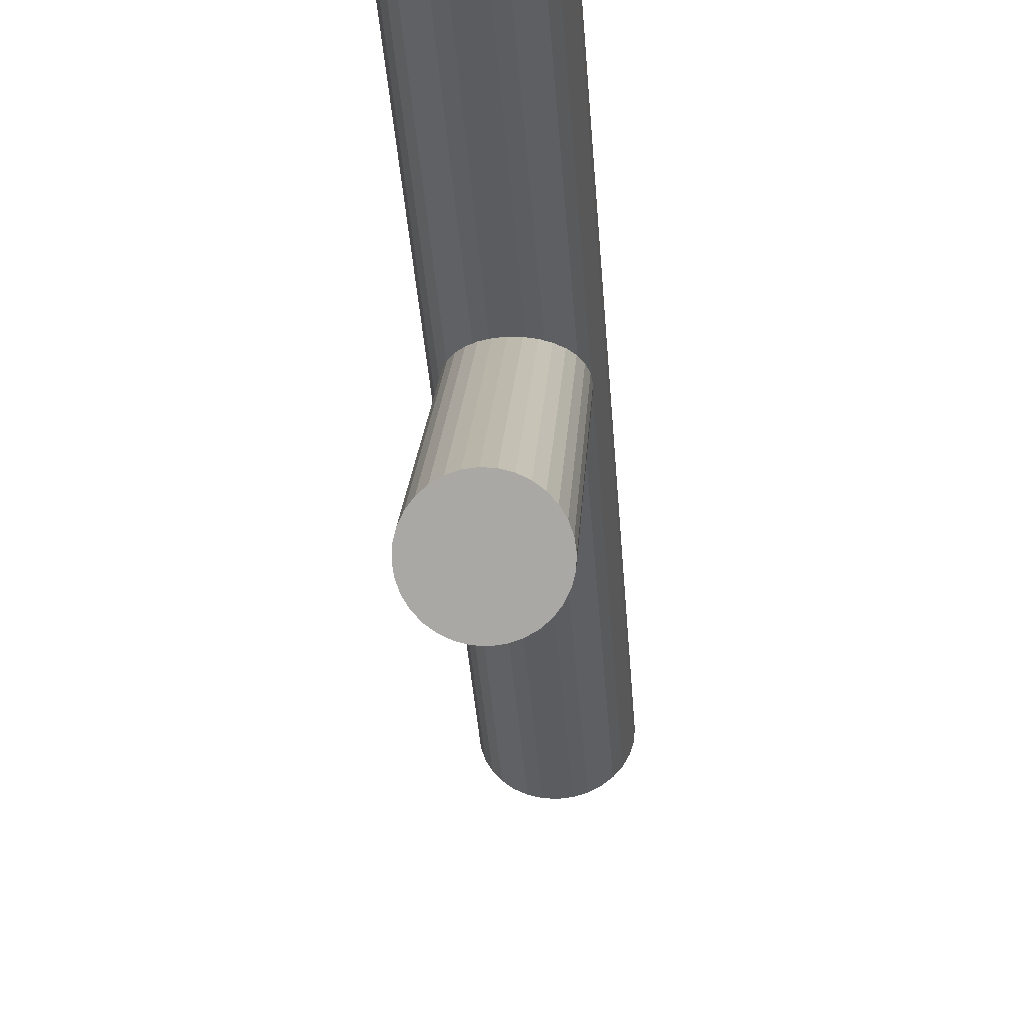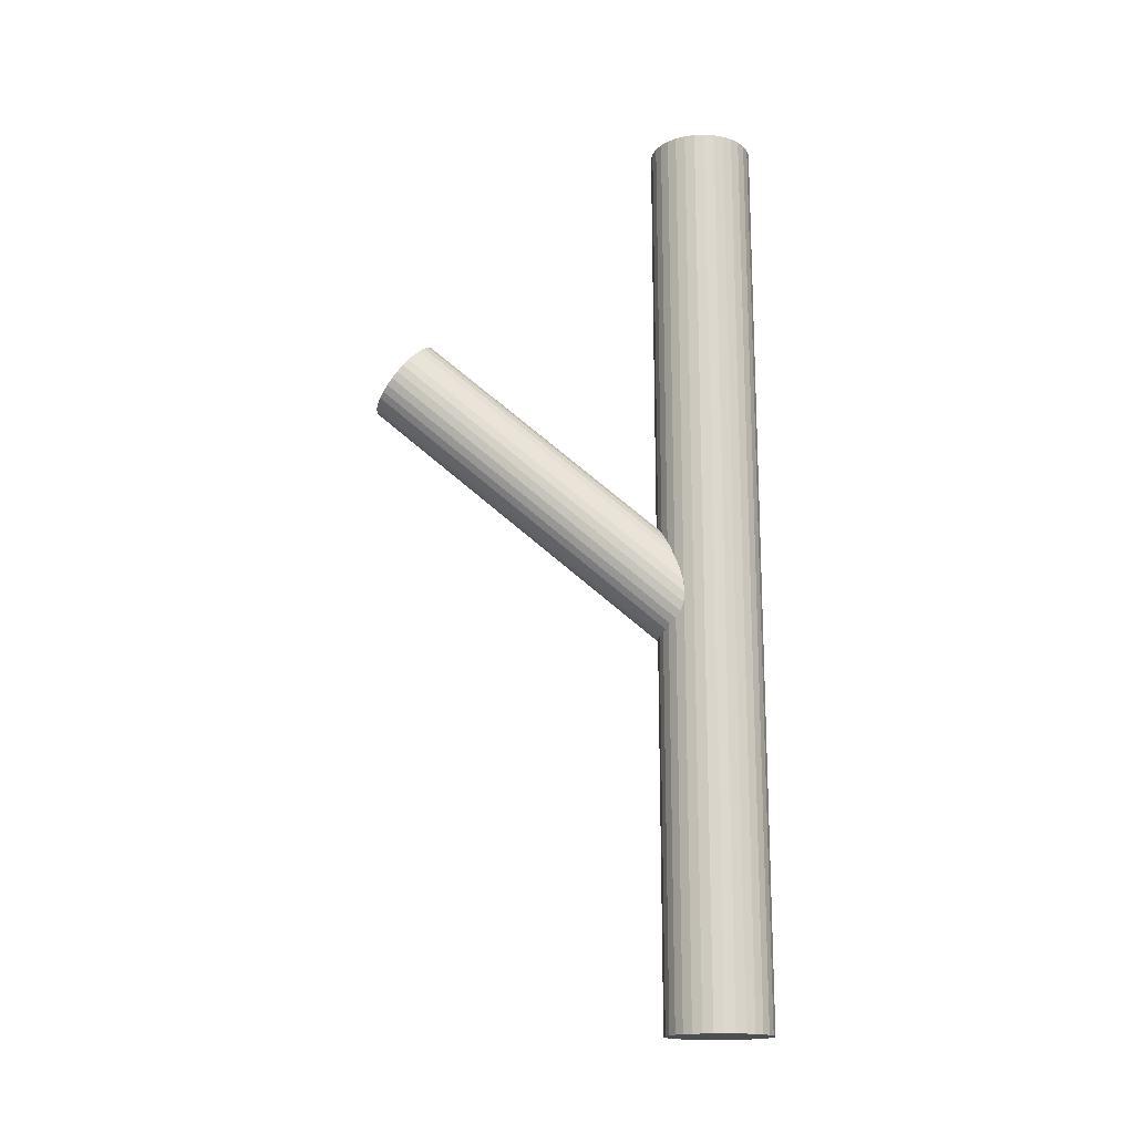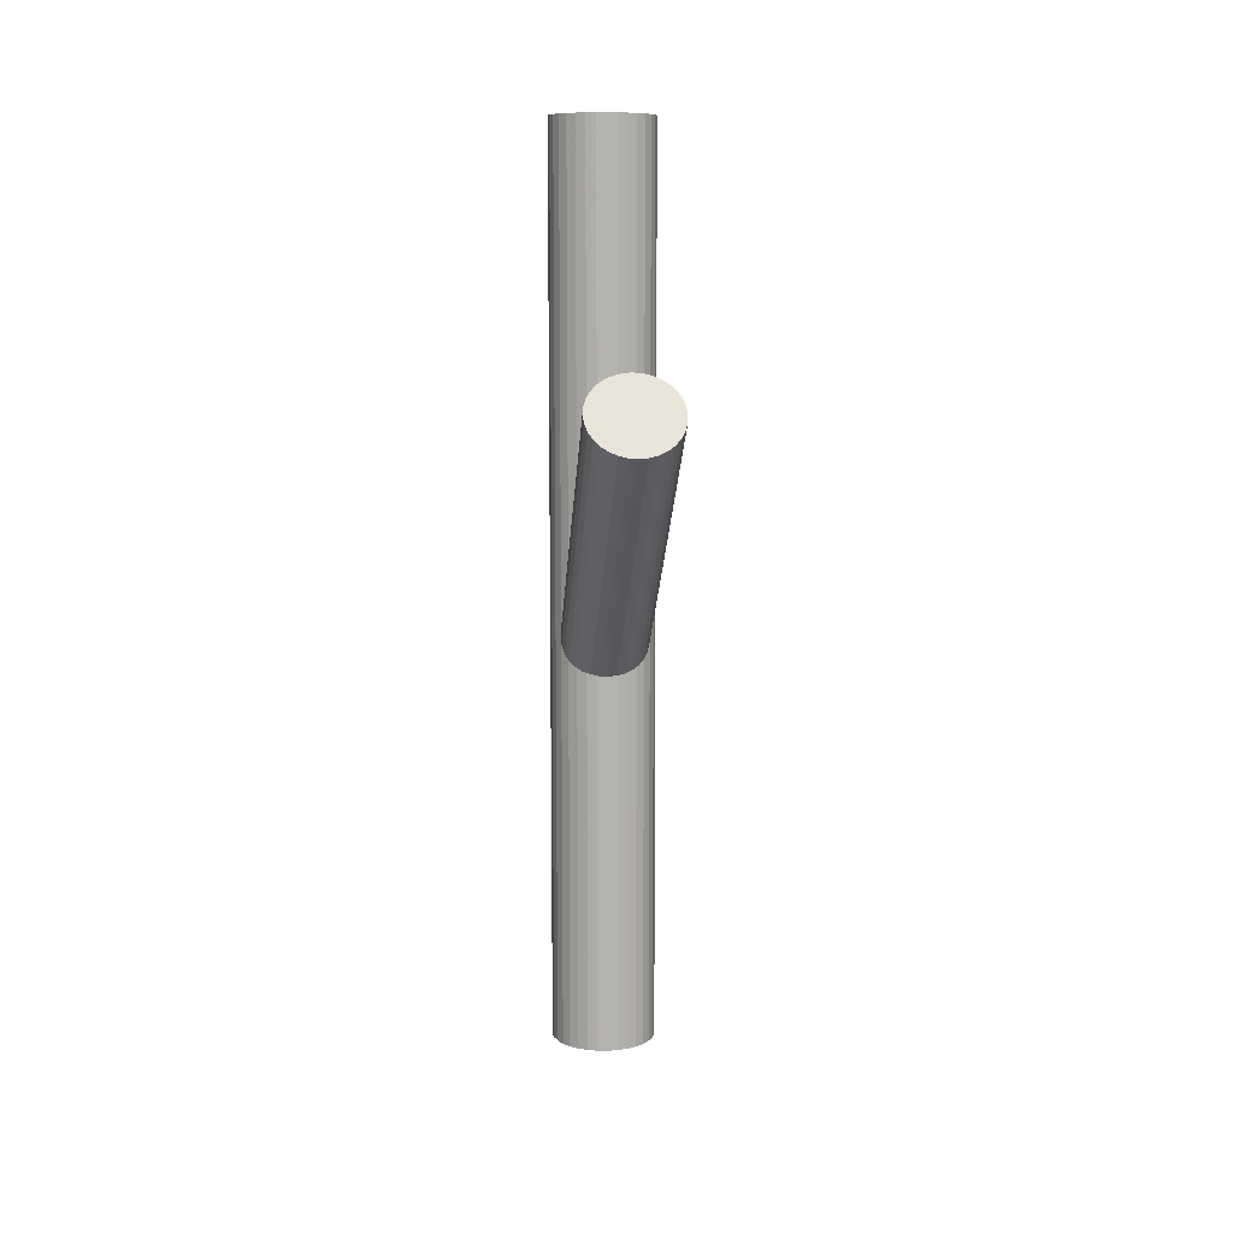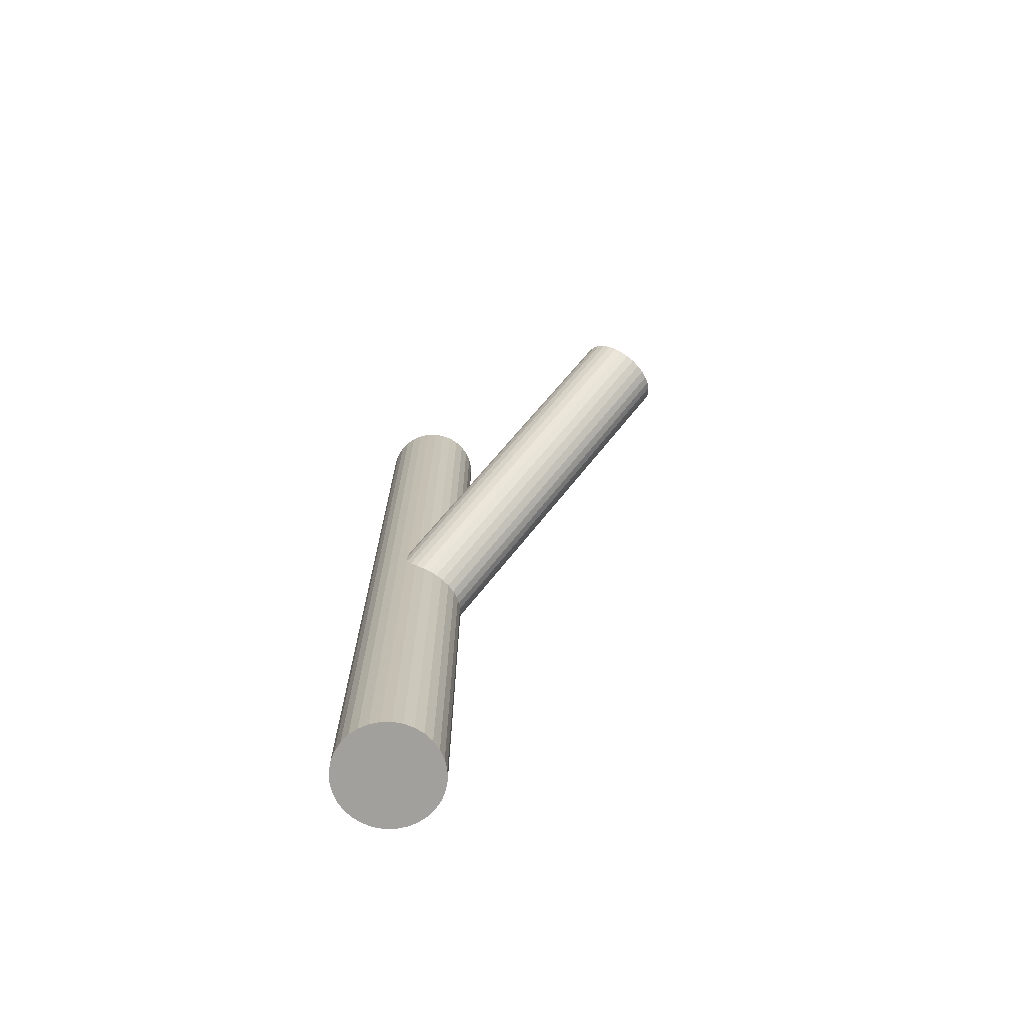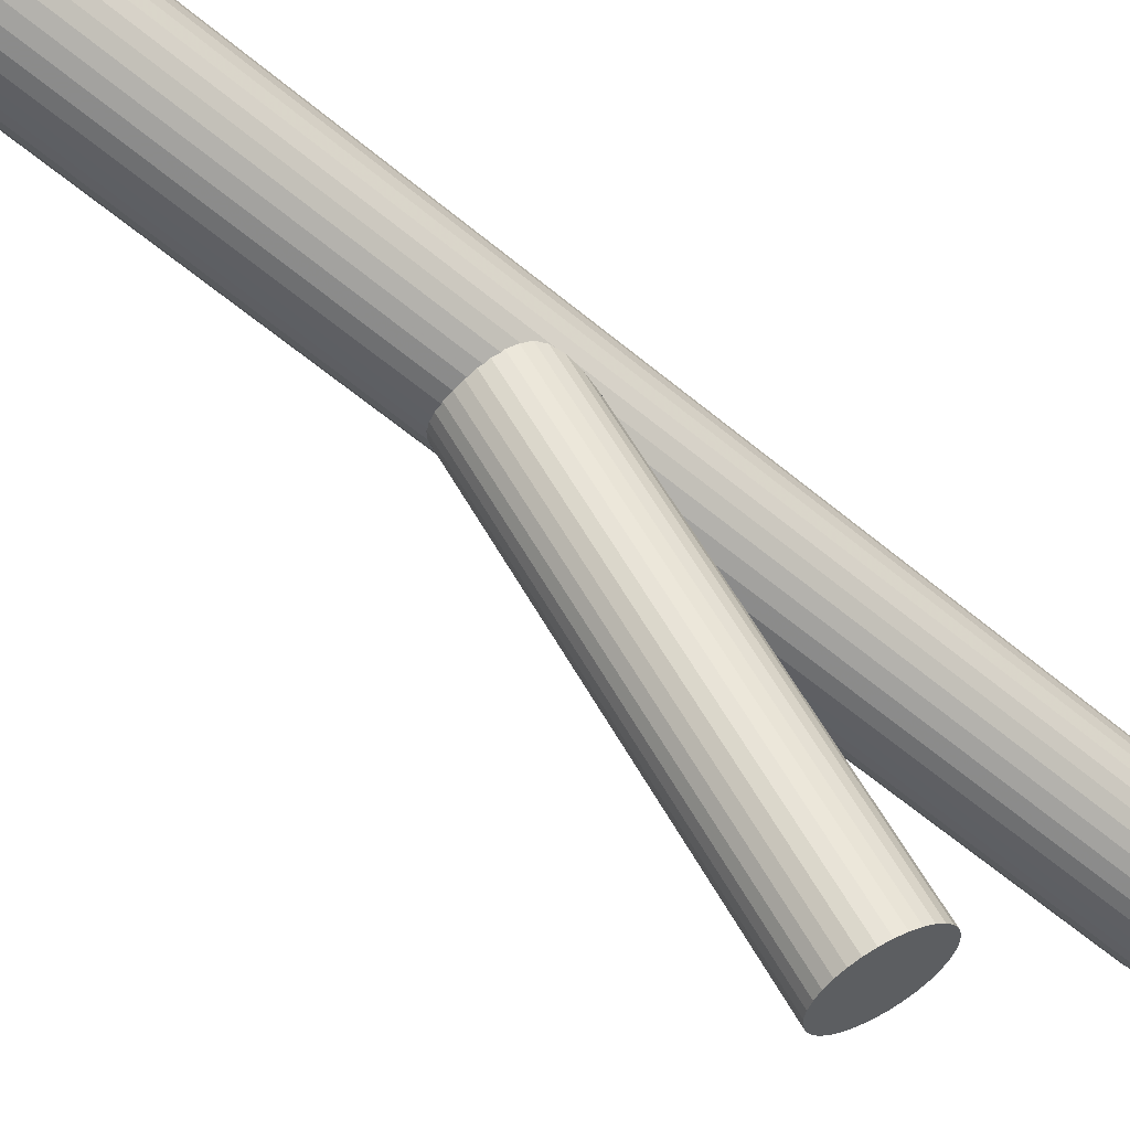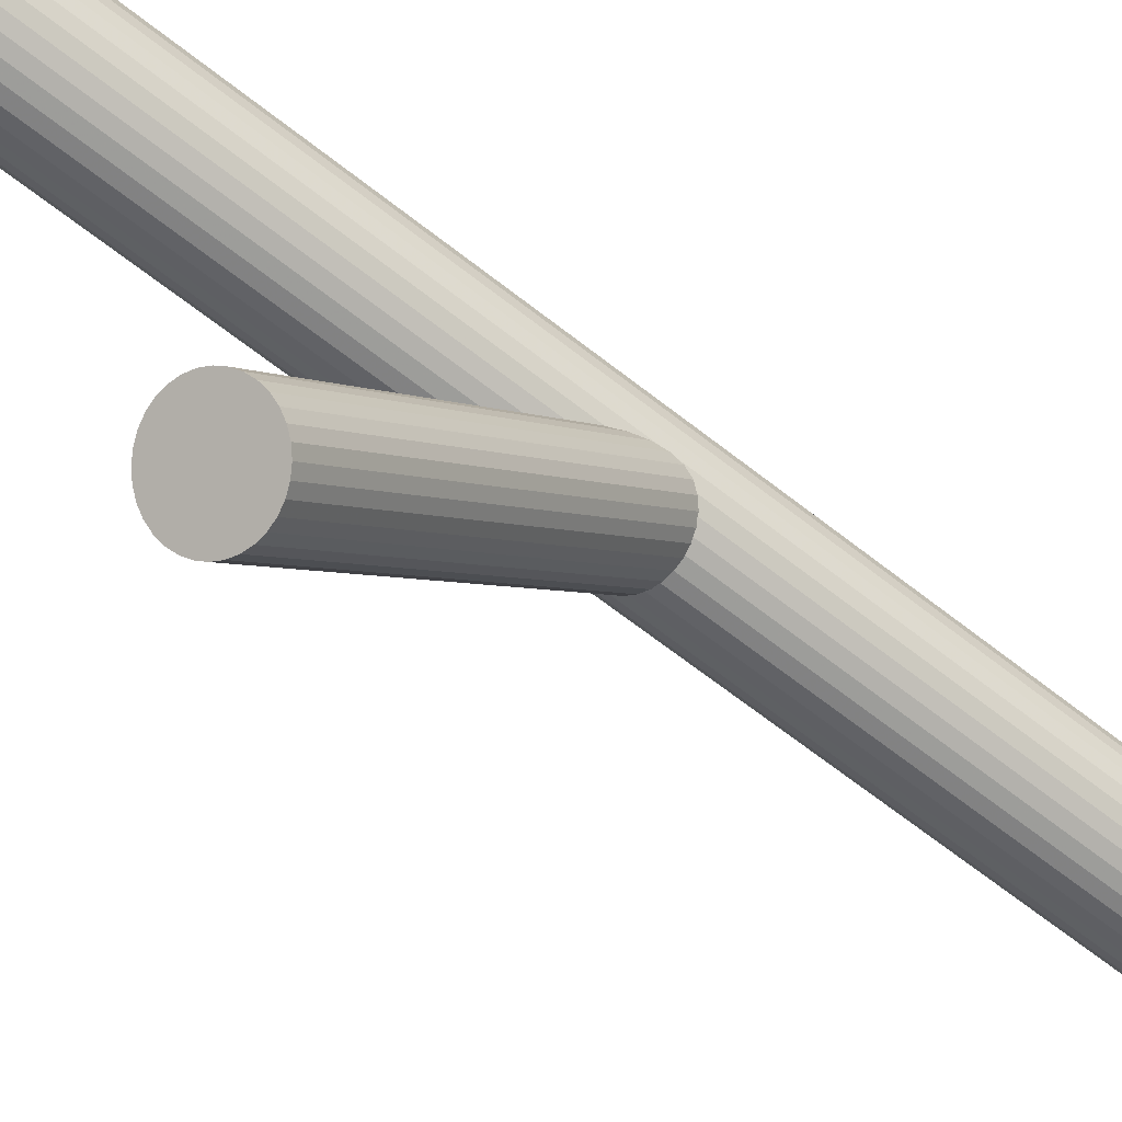
<metadata>
{"format":"obj","ext":"obj","renderer":"f3d","projection":"perspective","resolution":1024,"background":"white","views":[{"elev":-35.3,"azim":3.8,"up":"+Y"},{"elev":-17.0,"azim":88.9,"up":"+Z"},{"elev":10.1,"azim":-5.4,"up":"+Z"},{"elev":-71.7,"azim":-49.6,"up":"+Z"},{"elev":-59.2,"azim":-130.8,"up":"+Y"},{"elev":-65.6,"azim":51.7,"up":"+Y"}]}
</metadata>
<code>
v 0 0.03706 0.1192
v 0 0.03706 -0.1192
v 0 0.05066 0.1192
v 0 0.05066 -0.1192
v -0 0.02346 0.1192
v -0 0.02346 -0.1192
v -0.009618 0.02744 0.1192
v -0.009618 0.02744 -0.1192
v -0.009618 0.04668 0.1192
v -0.009618 0.04668 -0.1192
v 0.01334 0.03441 0.1192
v 0.01334 0.03441 -0.1192
v 0.01334 0.03971 0.1192
v 0.01334 0.03971 -0.1192
v 0.0136 0.03706 0.1192
v 0.0136 0.03706 -0.1192
v -0.007557 0.02575 0.1192
v -0.007557 0.02575 -0.1192
v -0.007557 0.04837 0.1192
v -0.007557 0.04837 -0.1192
v 0.005205 0.02449 0.1192
v 0.005205 0.02449 -0.1192
v 0.005205 0.04963 0.1192
v 0.005205 0.04963 -0.1192
v -0.01131 0.0295 0.1192
v -0.01131 0.0295 -0.1192
v -0.01131 0.04462 0.1192
v -0.01131 0.04462 -0.1192
v -0.01257 0.04227 0.1192
v -0.01257 0.04227 -0.1192
v -0.01257 0.03186 0.1192
v -0.01257 0.03186 -0.1192
v -0.002654 0.0504 0.1192
v -0.002654 0.0504 -0.1192
v -0.002654 0.02372 0.1192
v -0.002654 0.02372 -0.1192
v 0.002654 0.0504 0.1192
v 0.002654 0.0504 -0.1192
v 0.002654 0.02372 0.1192
v 0.002654 0.02372 -0.1192
v 0.01257 0.04227 0.1192
v 0.01257 0.04227 -0.1192
v 0.01257 0.03186 0.1192
v 0.01257 0.03186 -0.1192
v 0.01131 0.0295 0.1192
v 0.01131 0.0295 -0.1192
v 0.01131 0.04462 0.1192
v 0.01131 0.04462 -0.1192
v -0.005205 0.02449 0.1192
v -0.005205 0.02449 -0.1192
v -0.005205 0.04963 0.1192
v -0.005205 0.04963 -0.1192
v 0.007557 0.02575 0.1192
v 0.007557 0.02575 -0.1192
v 0.007557 0.04837 0.1192
v 0.007557 0.04837 -0.1192
v -0.0136 0.03706 0.1192
v -0.0136 0.03706 -0.1192
v -0.01334 0.03441 0.1192
v -0.01334 0.03441 -0.1192
v -0.01334 0.03971 0.1192
v -0.01334 0.03971 -0.1192
v 0.009618 0.02744 0.1192
v 0.009618 0.02744 -0.1192
v 0.009618 0.04668 0.1192
v 0.009618 0.04668 -0.1192
v 0 -0.04331 0.05167
v 0 0.03706 -0.0161
v 0 -0.03595 0.06039
v 0 0.04442 -0.007371
v -0 -0.05066 0.04295
v -0 0.0297 -0.02482
v 0.004367 -0.0501 0.04361
v 0.004367 0.03026 -0.02416
v 0.004367 -0.03651 0.05973
v 0.004367 0.04386 -0.008035
v 0.01141 -0.04331 0.05167
v 0.01141 0.03706 -0.0161
v -0.00634 -0.04942 0.04442
v -0.00634 0.03094 -0.02335
v -0.00634 -0.03719 0.05892
v -0.00634 0.04318 -0.008841
v -0.002226 -0.03609 0.06023
v -0.002226 0.04428 -0.007538
v -0.002226 -0.05052 0.04311
v -0.002226 0.02985 -0.02465
v -0.009489 -0.04739 0.04682
v -0.009489 0.03297 -0.02094
v -0.009489 -0.03922 0.05652
v -0.009489 0.04115 -0.01125
v 0.00807 -0.0381 0.05784
v 0.00807 0.04226 -0.009926
v 0.00807 -0.04851 0.0455
v 0.00807 0.03186 -0.02227
v -0.01054 -0.04049 0.05501
v -0.01054 0.03988 -0.01276
v -0.01054 -0.04612 0.04833
v -0.01054 0.03425 -0.01943
v 0.01119 -0.04474 0.04997
v 0.01119 0.03563 -0.0178
v 0.01119 -0.04187 0.05337
v 0.01119 0.0385 -0.01439
v -0.01119 -0.04474 0.04997
v -0.01119 0.03563 -0.0178
v -0.01119 -0.04187 0.05337
v -0.01119 0.0385 -0.01439
v 0.01054 -0.04049 0.05501
v 0.01054 0.03988 -0.01276
v 0.01054 -0.04612 0.04833
v 0.01054 0.03425 -0.01943
v -0.00807 -0.0381 0.05784
v -0.00807 0.04226 -0.009926
v -0.00807 -0.04851 0.0455
v -0.00807 0.03186 -0.02227
v 0.009489 -0.04739 0.04682
v 0.009489 0.03297 -0.02094
v 0.009489 -0.03922 0.05652
v 0.009489 0.04115 -0.01125
v 0.002226 -0.03609 0.06023
v 0.002226 0.04428 -0.007538
v 0.002226 -0.05052 0.04311
v 0.002226 0.02985 -0.02465
v 0.00634 -0.04942 0.04442
v 0.00634 0.03094 -0.02335
v 0.00634 -0.03719 0.05892
v 0.00634 0.04318 -0.008841
v -0.01141 -0.04331 0.05167
v -0.01141 0.03706 -0.0161
v -0.004367 -0.0501 0.04361
v -0.004367 0.03026 -0.02416
v -0.004367 -0.03651 0.05973
v -0.004367 0.04386 -0.008035
f 16 2 14
f 16 14 15
f 15 14 13
f 15 13 1
f 14 2 42
f 14 42 13
f 13 42 41
f 13 41 1
f 42 2 48
f 42 48 41
f 41 48 47
f 41 47 1
f 48 2 66
f 48 66 47
f 47 66 65
f 47 65 1
f 66 2 56
f 66 56 65
f 65 56 55
f 65 55 1
f 56 2 24
f 56 24 55
f 55 24 23
f 55 23 1
f 24 2 38
f 24 38 23
f 23 38 37
f 23 37 1
f 38 2 4
f 38 4 37
f 37 4 3
f 37 3 1
f 4 2 34
f 4 34 3
f 3 34 33
f 3 33 1
f 34 2 52
f 34 52 33
f 33 52 51
f 33 51 1
f 52 2 20
f 52 20 51
f 51 20 19
f 51 19 1
f 20 2 10
f 20 10 19
f 19 10 9
f 19 9 1
f 10 2 28
f 10 28 9
f 9 28 27
f 9 27 1
f 28 2 30
f 28 30 27
f 27 30 29
f 27 29 1
f 30 2 62
f 30 62 29
f 29 62 61
f 29 61 1
f 62 2 58
f 62 58 61
f 61 58 57
f 61 57 1
f 58 2 60
f 58 60 57
f 57 60 59
f 57 59 1
f 60 2 32
f 60 32 59
f 59 32 31
f 59 31 1
f 32 2 26
f 32 26 31
f 31 26 25
f 31 25 1
f 26 2 8
f 26 8 25
f 25 8 7
f 25 7 1
f 8 2 18
f 8 18 7
f 7 18 17
f 7 17 1
f 18 2 50
f 18 50 17
f 17 50 49
f 17 49 1
f 50 2 36
f 50 36 49
f 49 36 35
f 49 35 1
f 36 2 6
f 36 6 35
f 35 6 5
f 35 5 1
f 6 2 40
f 6 40 5
f 5 40 39
f 5 39 1
f 40 2 22
f 40 22 39
f 39 22 21
f 39 21 1
f 22 2 54
f 22 54 21
f 21 54 53
f 21 53 1
f 54 2 64
f 54 64 53
f 53 64 63
f 53 63 1
f 64 2 46
f 64 46 63
f 63 46 45
f 63 45 1
f 46 2 44
f 46 44 45
f 45 44 43
f 45 43 1
f 44 2 12
f 44 12 43
f 43 12 11
f 43 11 1
f 12 2 16
f 12 16 11
f 11 16 15
f 11 15 1
f 78 68 102
f 78 102 77
f 77 102 101
f 77 101 67
f 102 68 108
f 102 108 101
f 101 108 107
f 101 107 67
f 108 68 118
f 108 118 107
f 107 118 117
f 107 117 67
f 118 68 92
f 118 92 117
f 117 92 91
f 117 91 67
f 92 68 126
f 92 126 91
f 91 126 125
f 91 125 67
f 126 68 76
f 126 76 125
f 125 76 75
f 125 75 67
f 76 68 120
f 76 120 75
f 75 120 119
f 75 119 67
f 120 68 70
f 120 70 119
f 119 70 69
f 119 69 67
f 70 68 84
f 70 84 69
f 69 84 83
f 69 83 67
f 84 68 132
f 84 132 83
f 83 132 131
f 83 131 67
f 132 68 82
f 132 82 131
f 131 82 81
f 131 81 67
f 82 68 112
f 82 112 81
f 81 112 111
f 81 111 67
f 112 68 90
f 112 90 111
f 111 90 89
f 111 89 67
f 90 68 96
f 90 96 89
f 89 96 95
f 89 95 67
f 96 68 106
f 96 106 95
f 95 106 105
f 95 105 67
f 106 68 128
f 106 128 105
f 105 128 127
f 105 127 67
f 128 68 104
f 128 104 127
f 127 104 103
f 127 103 67
f 104 68 98
f 104 98 103
f 103 98 97
f 103 97 67
f 98 68 88
f 98 88 97
f 97 88 87
f 97 87 67
f 88 68 114
f 88 114 87
f 87 114 113
f 87 113 67
f 114 68 80
f 114 80 113
f 113 80 79
f 113 79 67
f 80 68 130
f 80 130 79
f 79 130 129
f 79 129 67
f 130 68 86
f 130 86 129
f 129 86 85
f 129 85 67
f 86 68 72
f 86 72 85
f 85 72 71
f 85 71 67
f 72 68 122
f 72 122 71
f 71 122 121
f 71 121 67
f 122 68 74
f 122 74 121
f 121 74 73
f 121 73 67
f 74 68 124
f 74 124 73
f 73 124 123
f 73 123 67
f 124 68 94
f 124 94 123
f 123 94 93
f 123 93 67
f 94 68 116
f 94 116 93
f 93 116 115
f 93 115 67
f 116 68 110
f 116 110 115
f 115 110 109
f 115 109 67
f 110 68 100
f 110 100 109
f 109 100 99
f 109 99 67
f 100 68 78
f 100 78 99
f 99 78 77
f 99 77 67

</code>
